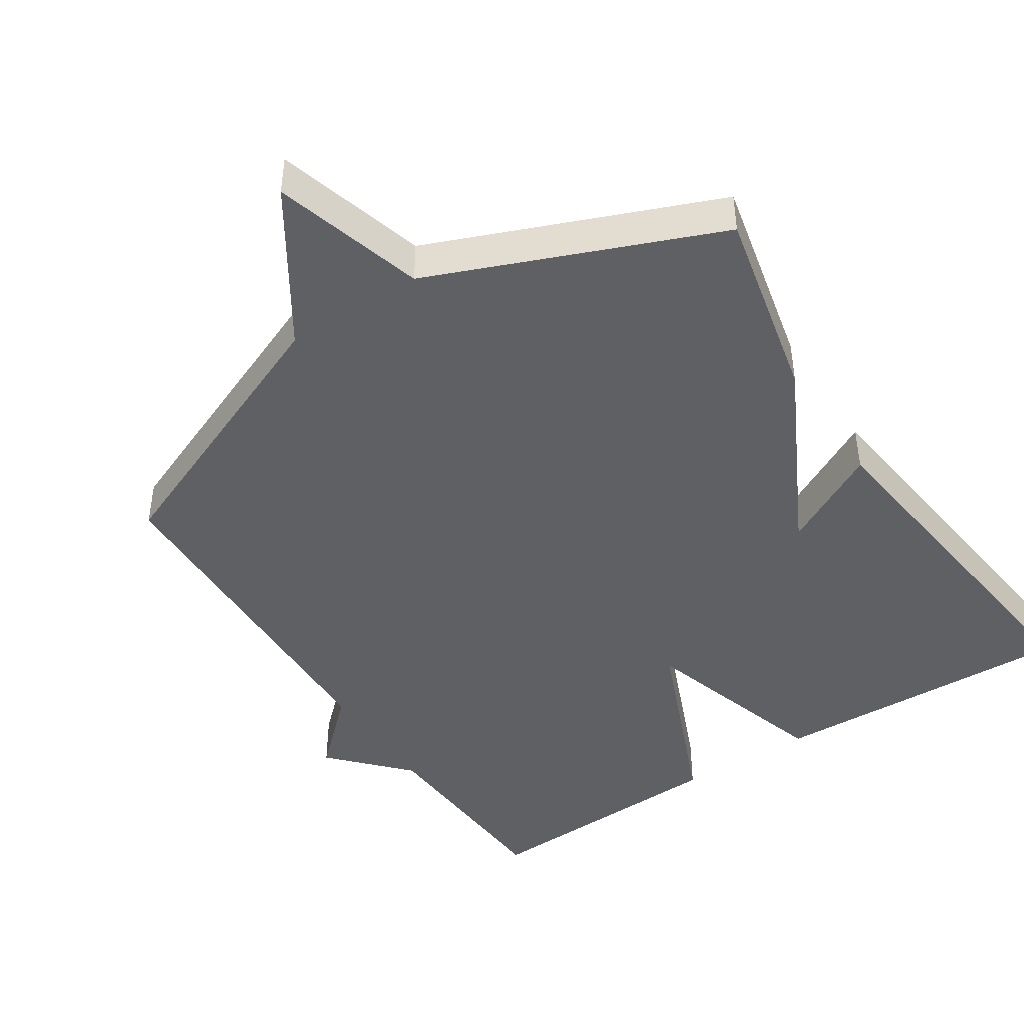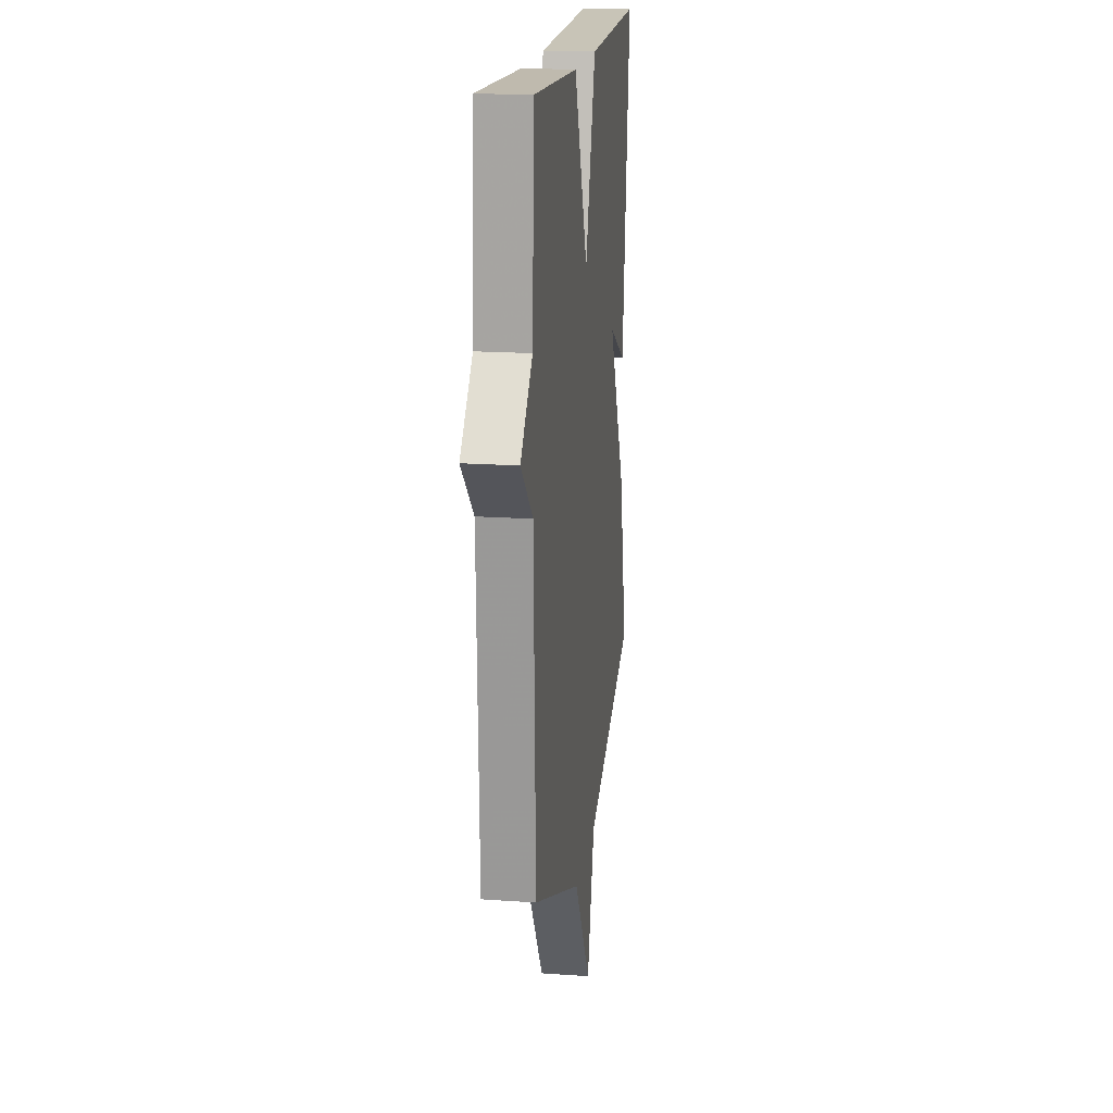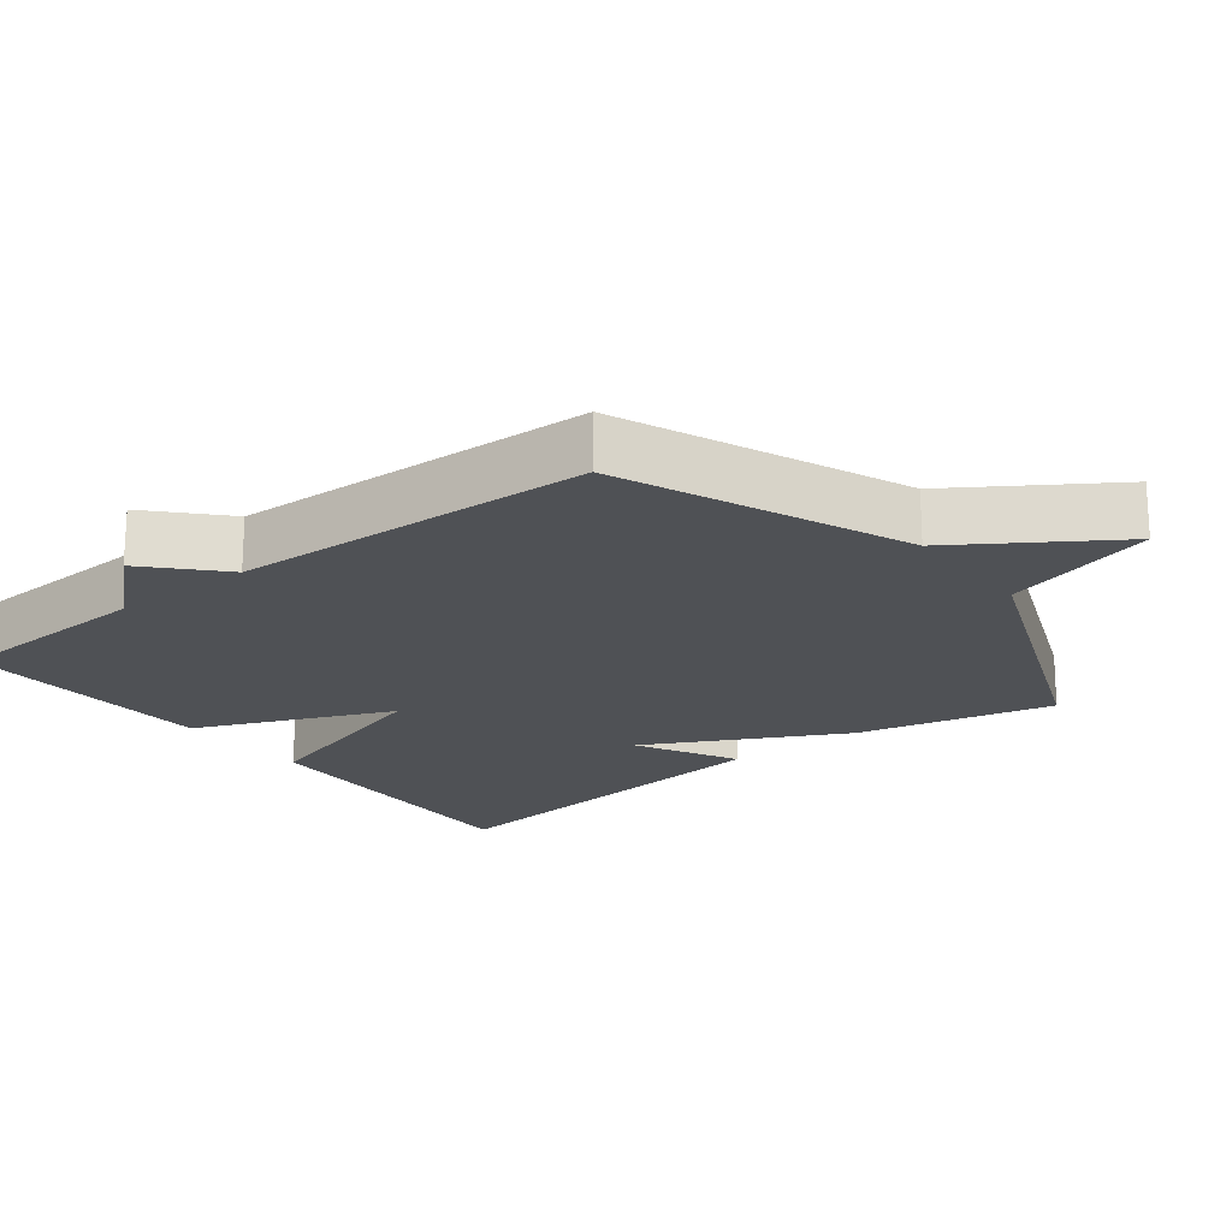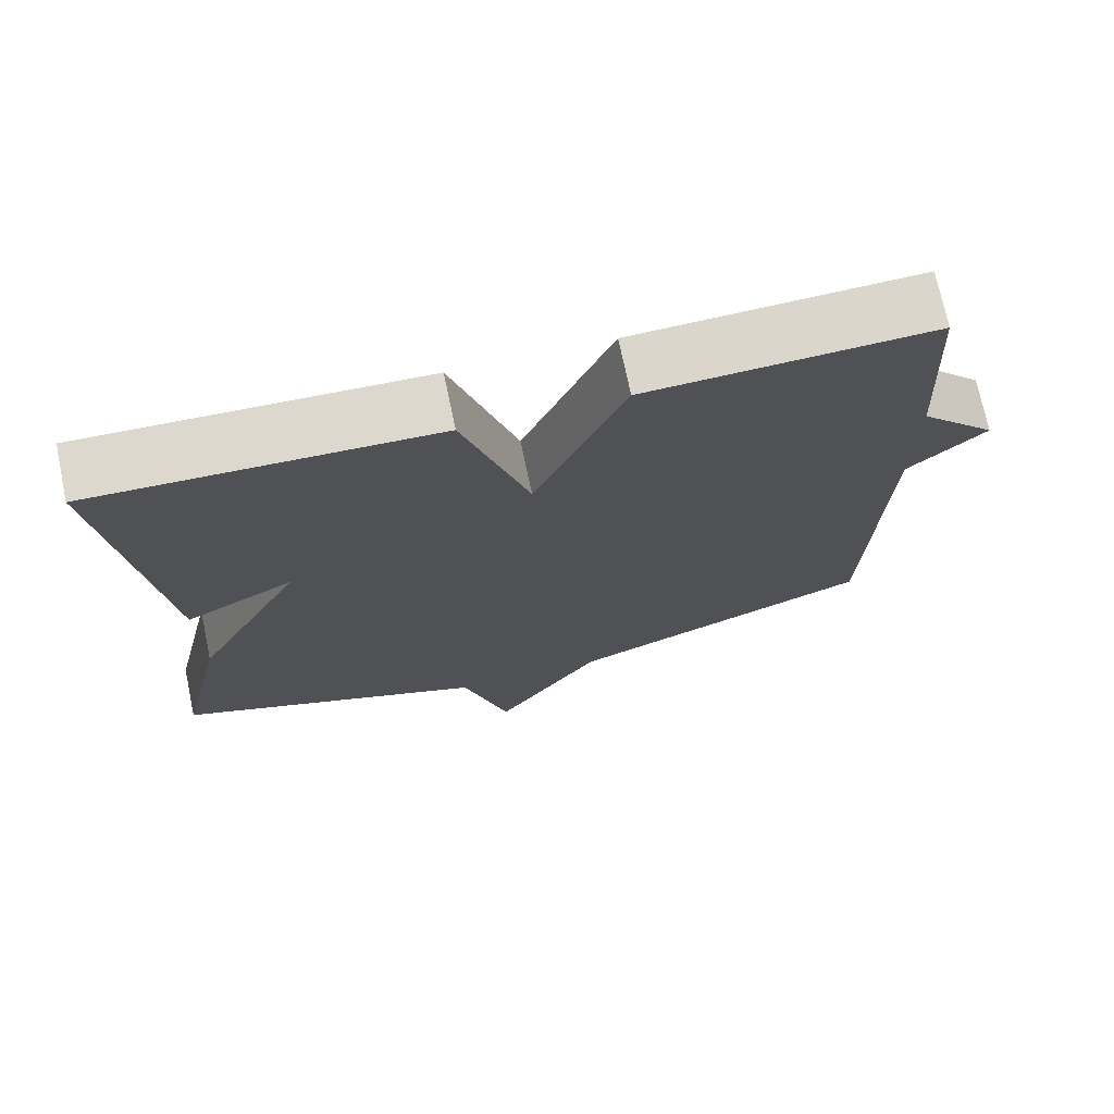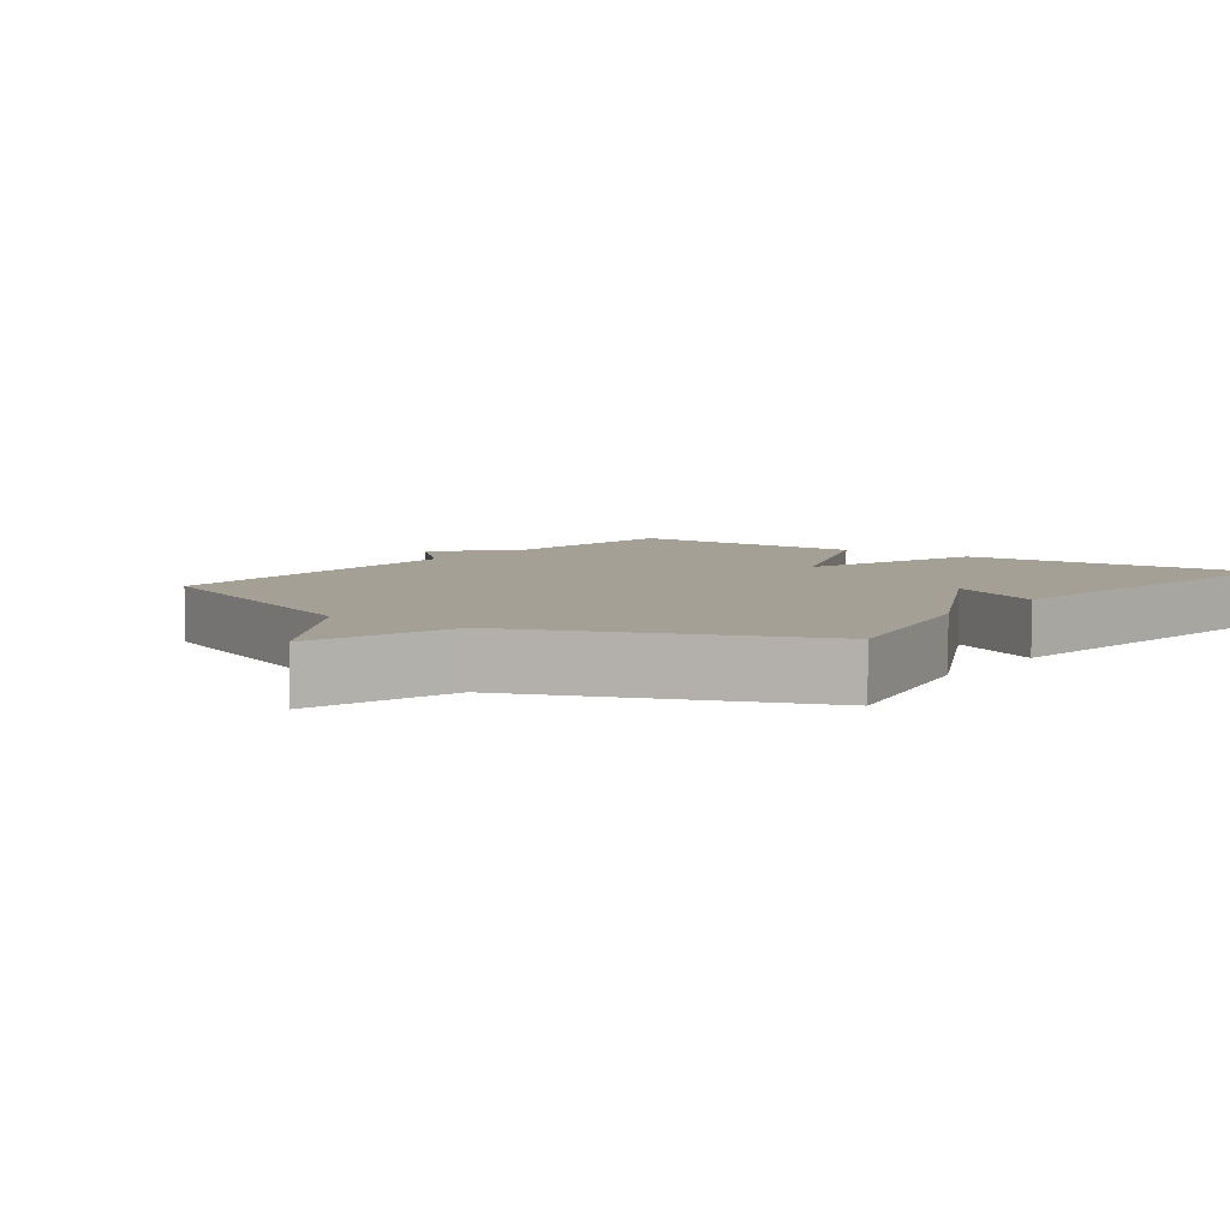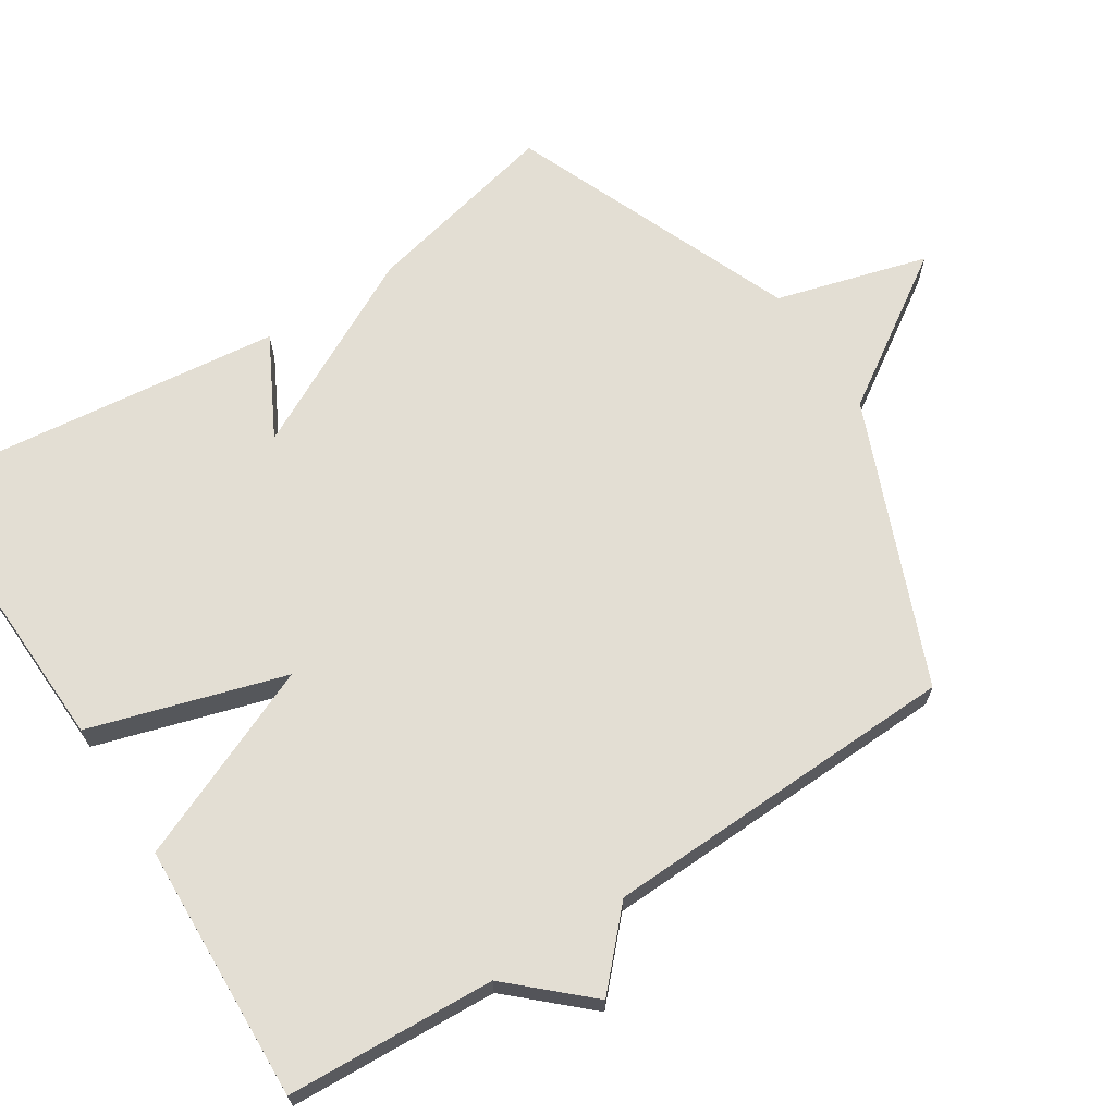
<metadata>
{"format":"obj","ext":"obj","renderer":"f3d","projection":"perspective","resolution":1024,"background":"white","views":[{"elev":-44.6,"azim":-146.8,"up":"+Y"},{"elev":17.9,"azim":97.8,"up":"+Z"},{"elev":-20.1,"azim":127.7,"up":"+Y"},{"elev":72.9,"azim":-11.9,"up":"+Z"},{"elev":5.9,"azim":-143.5,"up":"+Y"},{"elev":67.2,"azim":57.1,"up":"+Y"}]}
</metadata>
<code>
v 0.5 0.07 0.5
v 0.516 0.07 0.206
v 0.615 0.07 0.099
v 0.516 0.07 0.006
v 0.5 0.07 -0.5
v 0.104 0.07 -0.664
v -0.035 0.07 -0.878
v -0.096 0.07 -0.664
v -0.5 0.07 -0.5
v -0.438 0.07 -0.223
v -0.297 0.07 0.052
v -0.438 0.07 -0.023
v -0.5 0.07 0.5
v -0.065 0.07 0.485
v 0.019 0.07 0.21
v 0.135 0.07 0.485
v 0.5 0 0.5
v 0.516 0 0.206
v 0.615 0 0.099
v 0.516 0 0.006
v 0.5 0 -0.5
v 0.104 0 -0.664
v -0.035 0 -0.878
v -0.096 0 -0.664
v -0.5 0 -0.5
v -0.438 0 -0.223
v -0.297 0 0.052
v -0.438 0 -0.023
v -0.5 0 0.5
v -0.065 0 0.485
v 0.019 0 0.21
v 0.135 0 0.485
f 15 16 1 2
f 13 14 15
f 11 12 13
f 11 13 15
f 11 15 2
f 10 11 2
f 9 10 2
f 8 9 2
f 6 7 8 2
f 4 5 6 2
f 2 3 4
f 18 17 32 31
f 31 30 29
f 29 28 27
f 31 29 27
f 18 31 27
f 18 27 26
f 18 26 25
f 18 25 24
f 18 24 23 22
f 18 22 21 20
f 20 19 18
f 1 17 18 2
f 2 18 19 3
f 3 19 20 4
f 4 20 21 5
f 5 21 22 6
f 6 22 23 7
f 7 23 24 8
f 8 24 25 9
f 9 25 26 10
f 10 26 27 11
f 11 27 28 12
f 12 28 29 13
f 13 29 30 14
f 14 30 31 15
f 15 31 32 16
f 16 32 17 1

</code>
